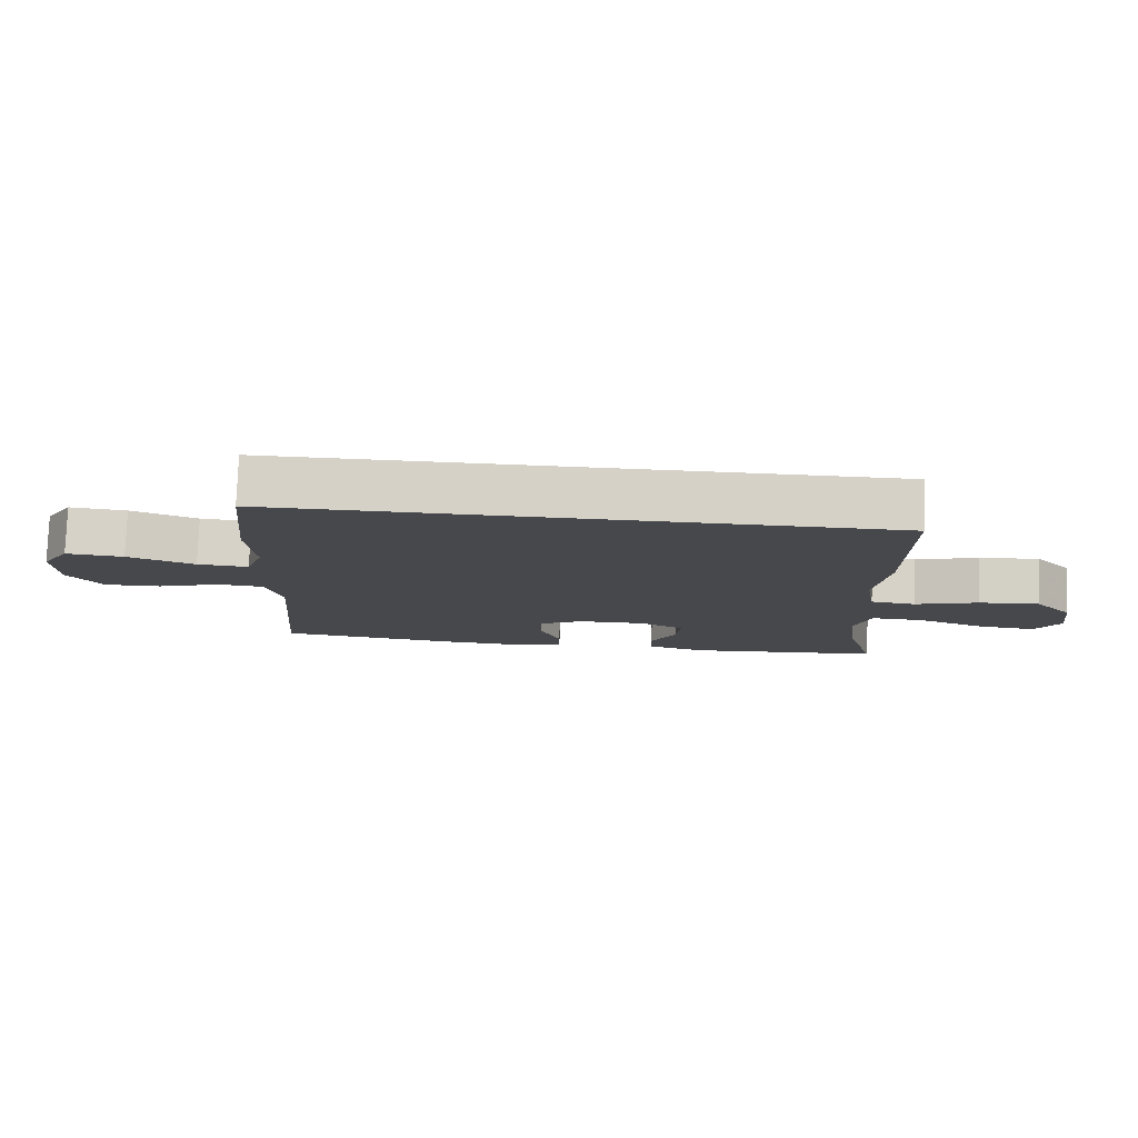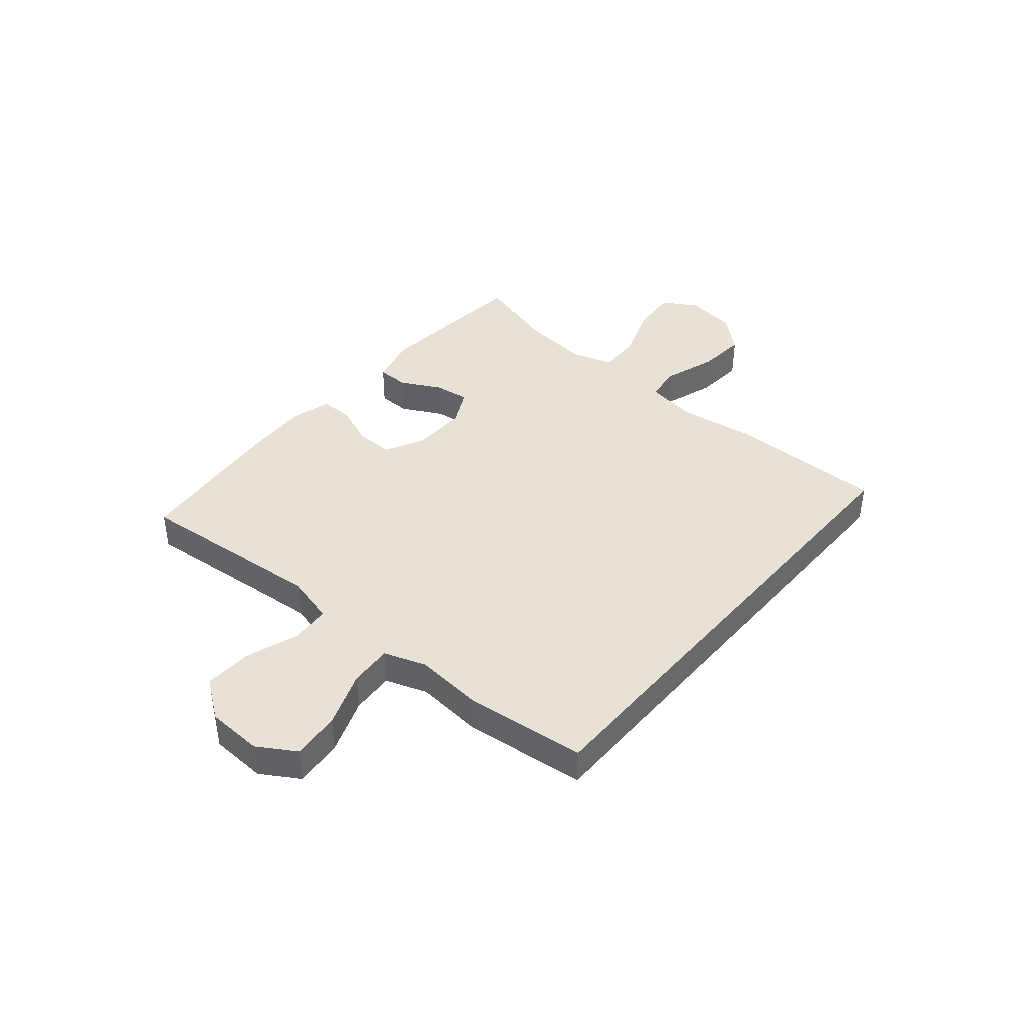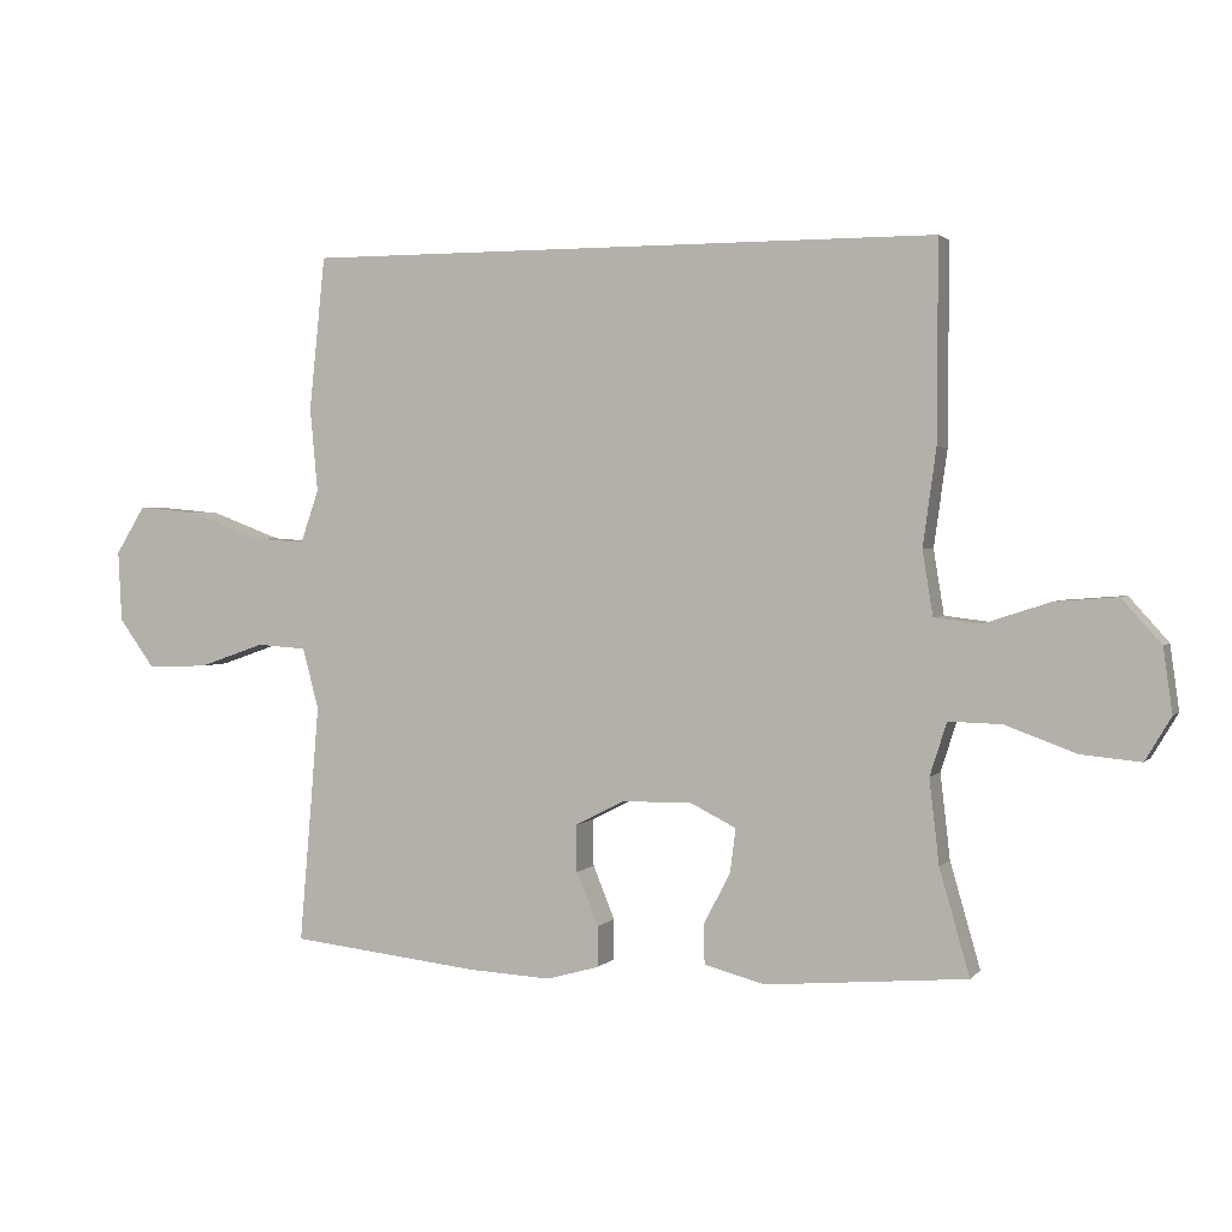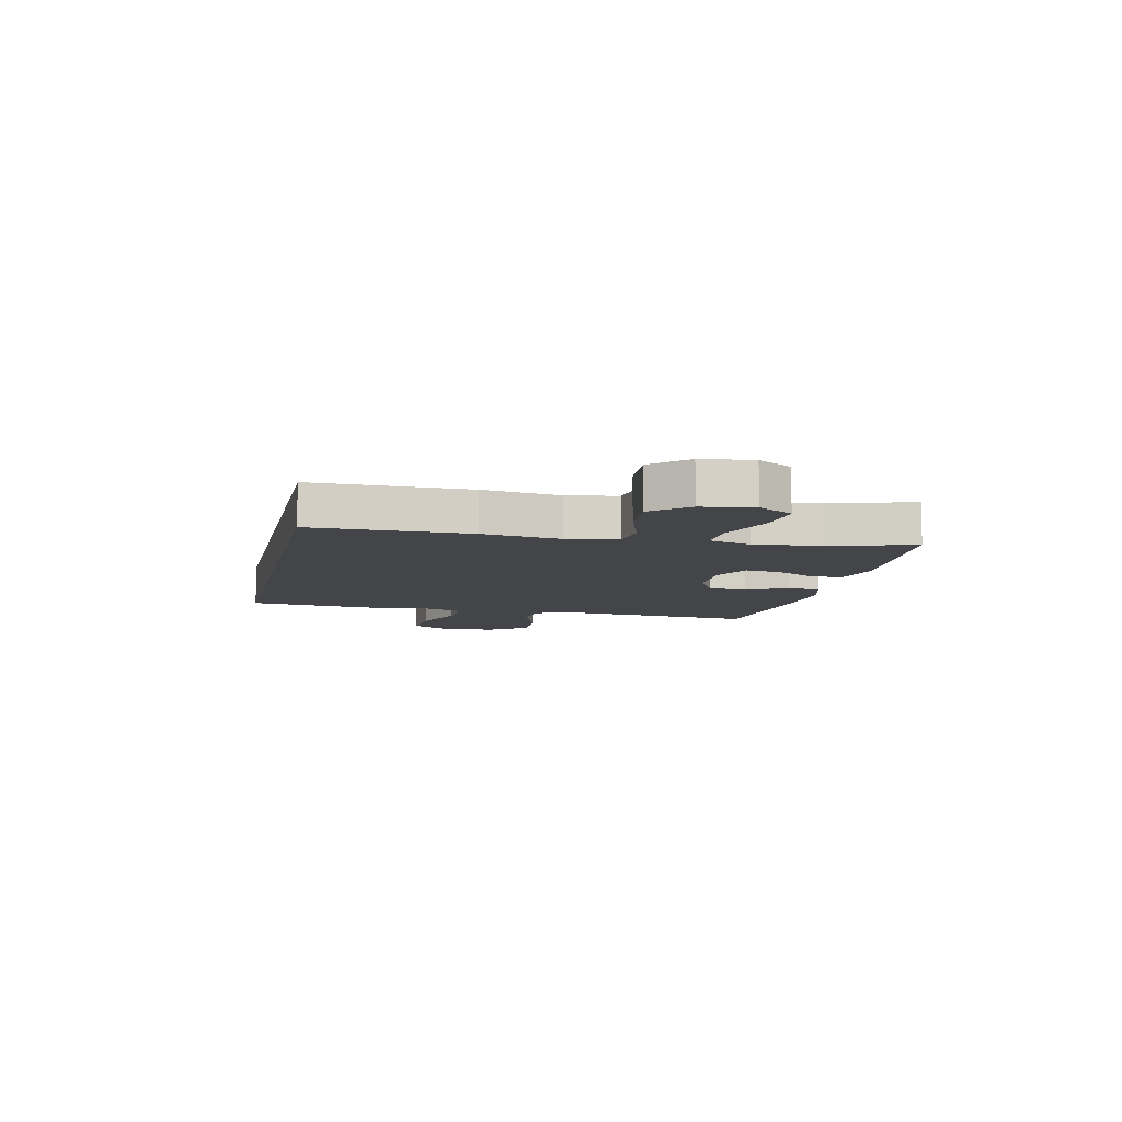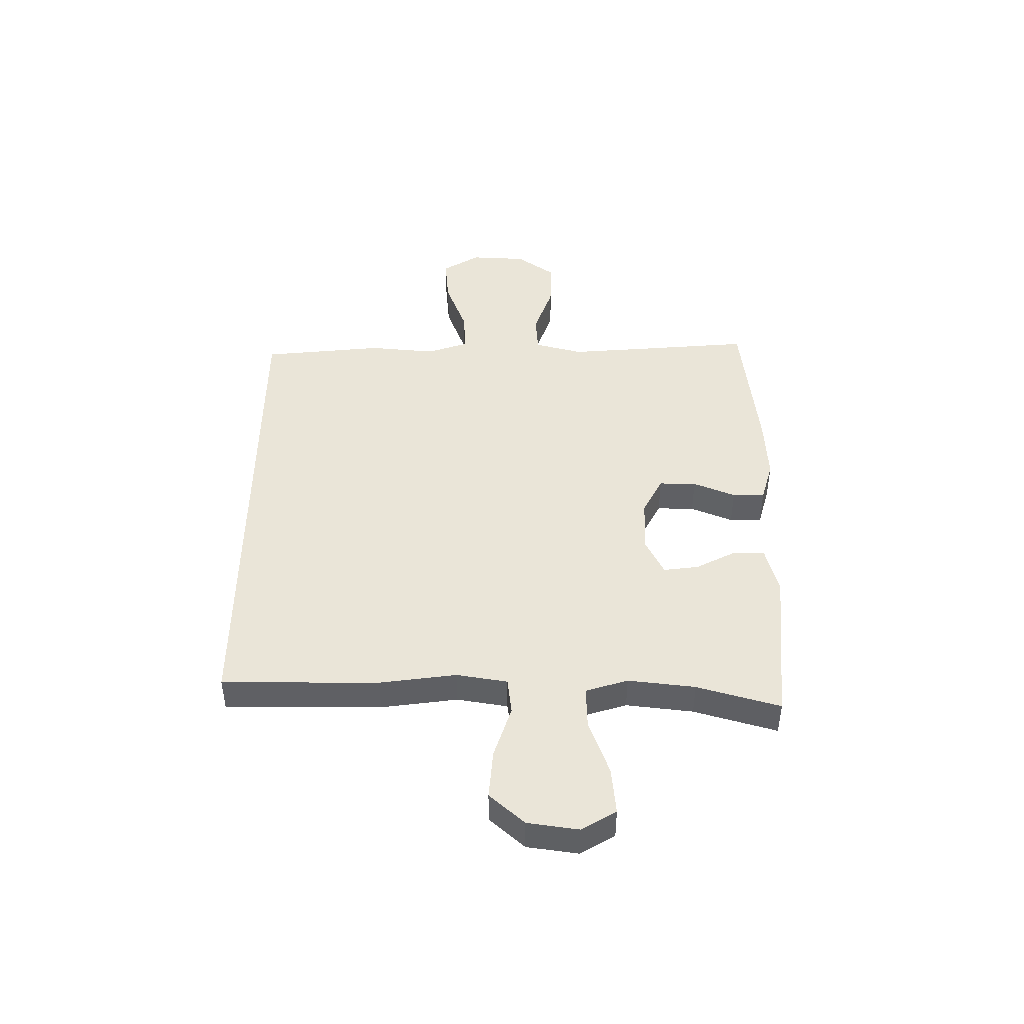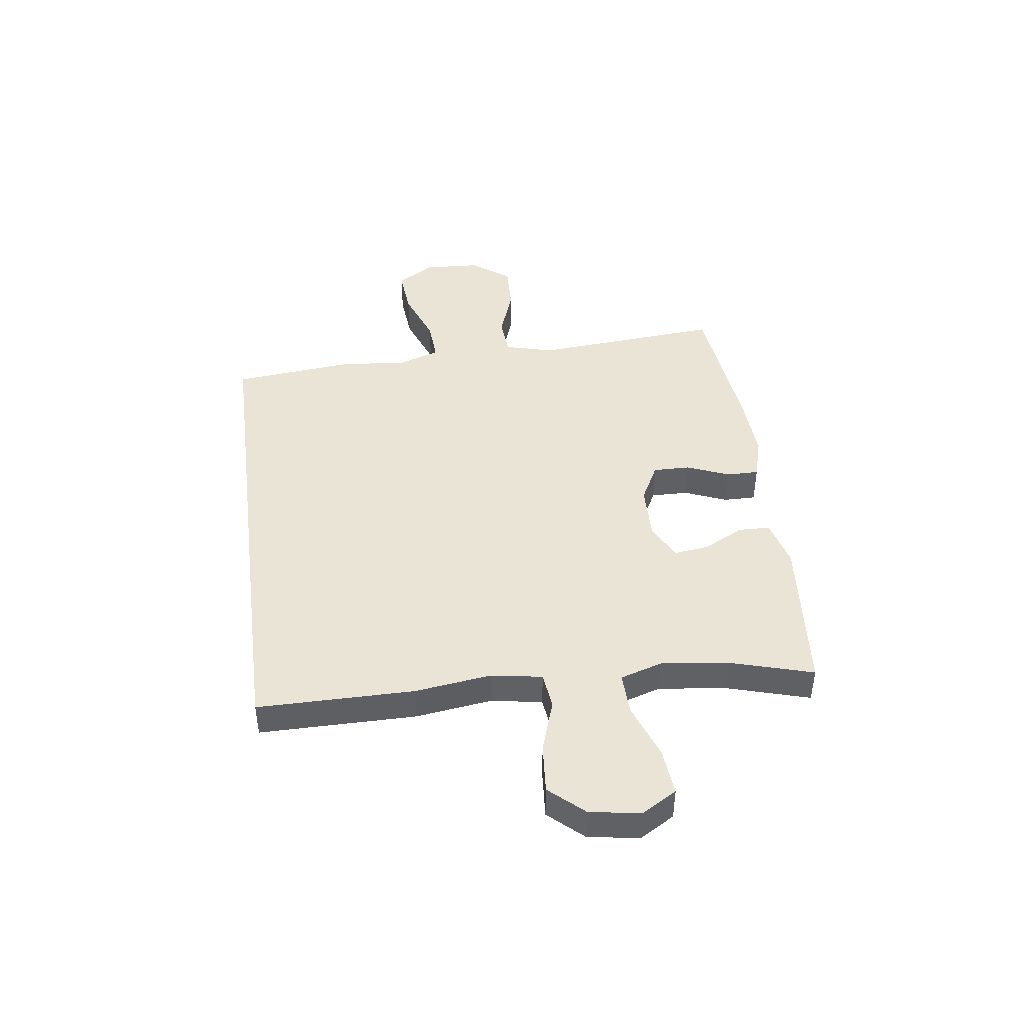
<metadata>
{"format":"obj","ext":"obj","renderer":"f3d","projection":"perspective","resolution":1024,"background":"white","views":[{"elev":78.7,"azim":2.1,"up":"+Z"},{"elev":40.5,"azim":-49.8,"up":"+Y"},{"elev":2.1,"azim":19.5,"up":"+Z"},{"elev":-8.7,"azim":77.5,"up":"+Y"},{"elev":45.0,"azim":90.4,"up":"+Y"},{"elev":43.9,"azim":82.6,"up":"+Y"}]}
</metadata>
<code>
v 0.5 0.07 -0.5
v 0.212 0.07 -0.525
v 0.125 0.07 -0.502
v 0.124 0.07 -0.445
v 0.162 0.07 -0.372
v 0.17 0.07 -0.309
v 0.104 0.07 -0.276
v 0.004 0.07 -0.278
v -0.066 0.07 -0.314
v -0.065 0.07 -0.381
v -0.034 0.07 -0.457
v -0.034 0.07 -0.515
v -0.109 0.07 -0.536
v -0.227 0.07 -0.53
v -0.5 0.07 -0.5
v -0.482 0.07 -0.291
v -0.471 0.07 -0.158
v -0.494 0.07 -0.071
v -0.565 0.07 -0.066
v -0.66 0.07 -0.099
v -0.747 0.07 -0.102
v -0.798 0.07 -0.032
v -0.803 0.07 0.069
v -0.761 0.07 0.137
v -0.674 0.07 0.129
v -0.573 0.07 0.091
v -0.496 0.07 0.086
v -0.47 0.07 0.161
v -0.481 0.07 0.281
v -0.458 0.07 0.5
v 0.452 0.07 0.5
v 0.451 0.07 0.217
v 0.432 0.07 0.079
v 0.447 0.07 -0.013
v 0.513 0.07 -0.021
v 0.608 0.07 0.01
v 0.697 0.07 0.017
v 0.753 0.07 -0.046
v 0.766 0.07 -0.138
v 0.729 0.07 -0.2
v 0.644 0.07 -0.192
v 0.543 0.07 -0.155
v 0.467 0.07 -0.153
v 0.443 0.07 -0.229
v 0.457 0.07 -0.35
v 0.5 0 -0.5
v 0.212 0 -0.525
v 0.125 0 -0.502
v 0.124 0 -0.445
v 0.162 0 -0.372
v 0.17 0 -0.309
v 0.104 0 -0.276
v 0.004 0 -0.278
v -0.066 0 -0.314
v -0.065 0 -0.381
v -0.034 0 -0.457
v -0.034 0 -0.515
v -0.109 0 -0.536
v -0.227 0 -0.53
v -0.5 0 -0.5
v -0.482 0 -0.291
v -0.471 0 -0.158
v -0.494 0 -0.071
v -0.565 0 -0.066
v -0.66 0 -0.099
v -0.747 0 -0.102
v -0.798 0 -0.032
v -0.803 0 0.069
v -0.761 0 0.137
v -0.674 0 0.129
v -0.573 0 0.091
v -0.496 0 0.086
v -0.47 0 0.161
v -0.481 0 0.281
v -0.458 0 0.5
v 0.452 0 0.5
v 0.451 0 0.217
v 0.432 0 0.079
v 0.447 0 -0.013
v 0.513 0 -0.021
v 0.608 0 0.01
v 0.697 0 0.017
v 0.753 0 -0.046
v 0.766 0 -0.138
v 0.729 0 -0.2
v 0.644 0 -0.192
v 0.543 0 -0.155
v 0.467 0 -0.153
v 0.443 0 -0.229
v 0.457 0 -0.35
f 40 41 42
f 39 40 42
f 38 39 42
f 37 38 42
f 36 37 42
f 35 36 42
f 34 35 42 43
f 33 34 43 44
f 31 32 33
f 30 31 33
f 29 30 33
f 28 29 33
f 27 28 33 44
f 24 25 26
f 23 24 26
f 22 23 26
f 21 22 26
f 20 21 26
f 19 20 26
f 18 19 26 27
f 17 18 27 44
f 14 15 16
f 13 14 16
f 12 13 16
f 11 12 16
f 10 11 16
f 9 10 16 17
f 8 9 17
f 7 8 17 44
f 3 4 5
f 2 3 5
f 1 2 5
f 45 1 5
f 45 5 6
f 6 7 44 45
f 87 86 85
f 87 85 84
f 87 84 83
f 87 83 82
f 87 82 81
f 87 81 80
f 88 87 80 79
f 89 88 79 78
f 78 77 76
f 78 76 75
f 78 75 74
f 78 74 73
f 89 78 73 72
f 71 70 69
f 71 69 68
f 71 68 67
f 71 67 66
f 71 66 65
f 71 65 64
f 72 71 64 63
f 89 72 63 62
f 61 60 59
f 61 59 58
f 61 58 57
f 61 57 56
f 61 56 55
f 62 61 55 54
f 62 54 53
f 89 62 53 52
f 50 49 48
f 50 48 47
f 50 47 46
f 50 46 90
f 51 50 90
f 90 89 52 51
f 1 46 47 2
f 2 47 48 3
f 3 48 49 4
f 4 49 50 5
f 5 50 51 6
f 6 51 52 7
f 7 52 53 8
f 8 53 54 9
f 9 54 55 10
f 10 55 56 11
f 11 56 57 12
f 12 57 58 13
f 13 58 59 14
f 14 59 60 15
f 15 60 61 16
f 16 61 62 17
f 17 62 63 18
f 18 63 64 19
f 19 64 65 20
f 20 65 66 21
f 21 66 67 22
f 22 67 68 23
f 23 68 69 24
f 24 69 70 25
f 25 70 71 26
f 26 71 72 27
f 27 72 73 28
f 28 73 74 29
f 29 74 75 30
f 30 75 76 31
f 31 76 77 32
f 32 77 78 33
f 33 78 79 34
f 34 79 80 35
f 35 80 81 36
f 36 81 82 37
f 37 82 83 38
f 38 83 84 39
f 39 84 85 40
f 40 85 86 41
f 41 86 87 42
f 42 87 88 43
f 43 88 89 44
f 44 89 90 45
f 45 90 46 1

</code>
